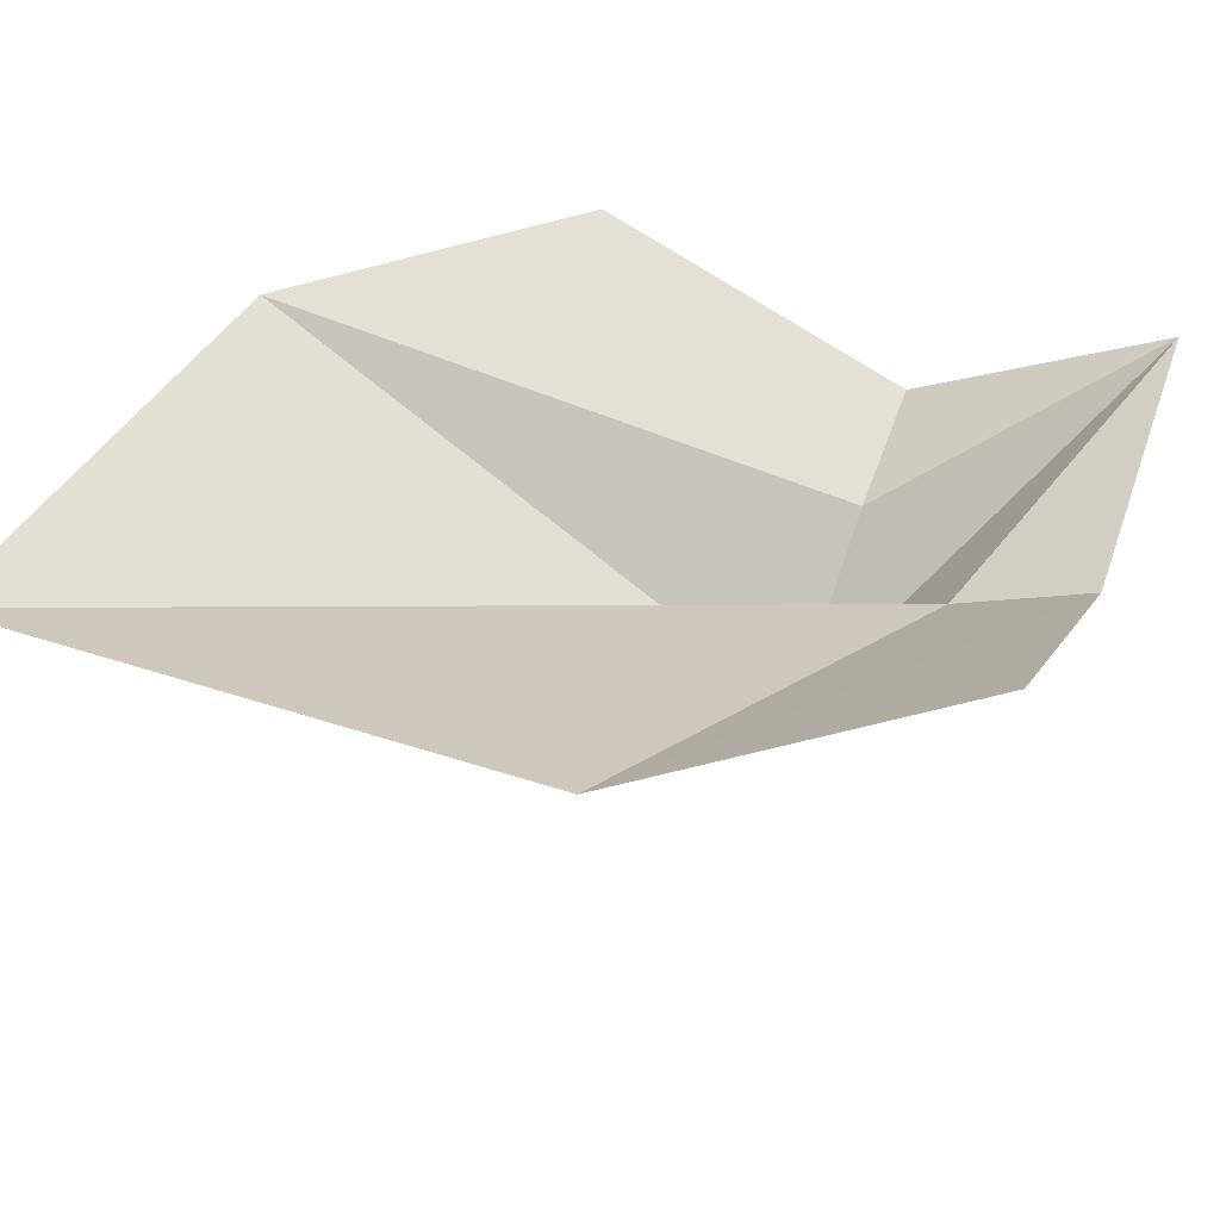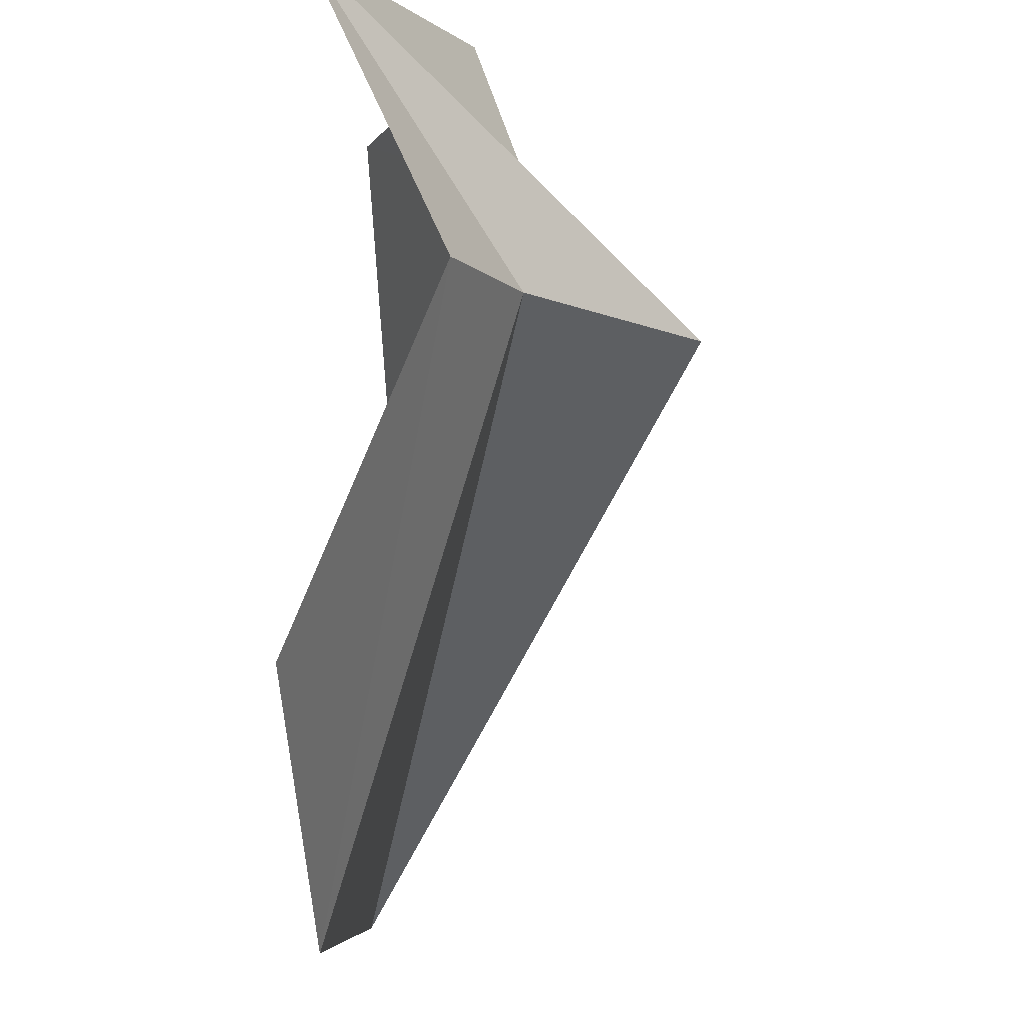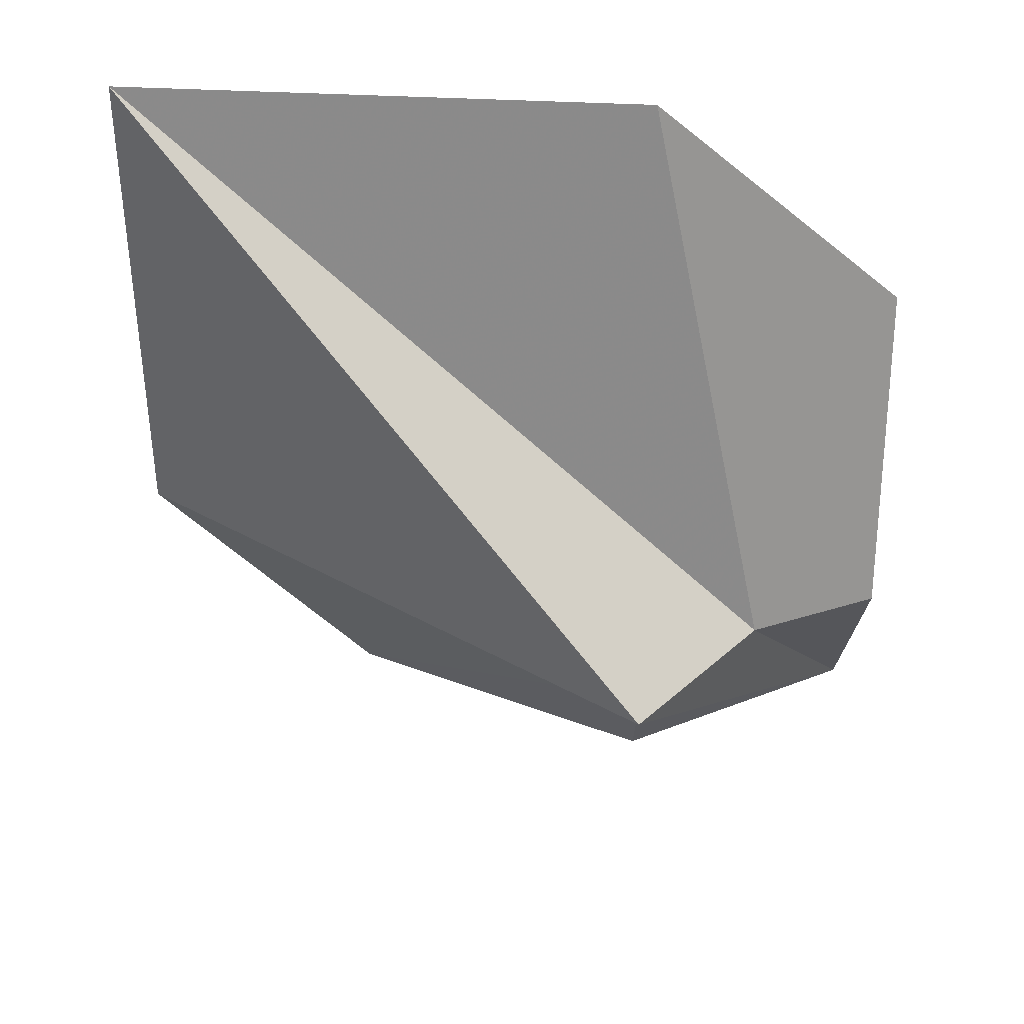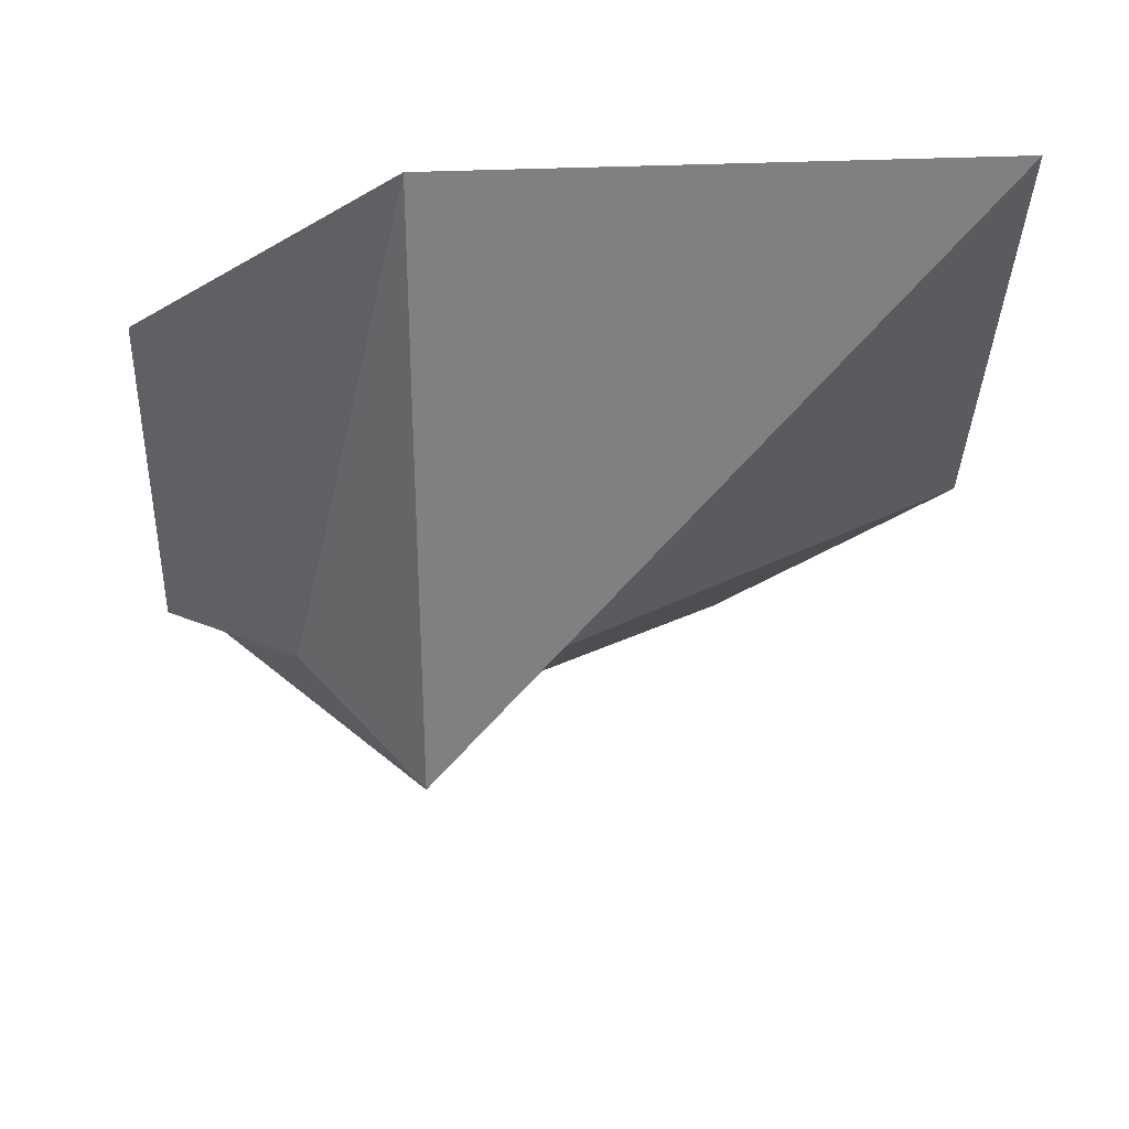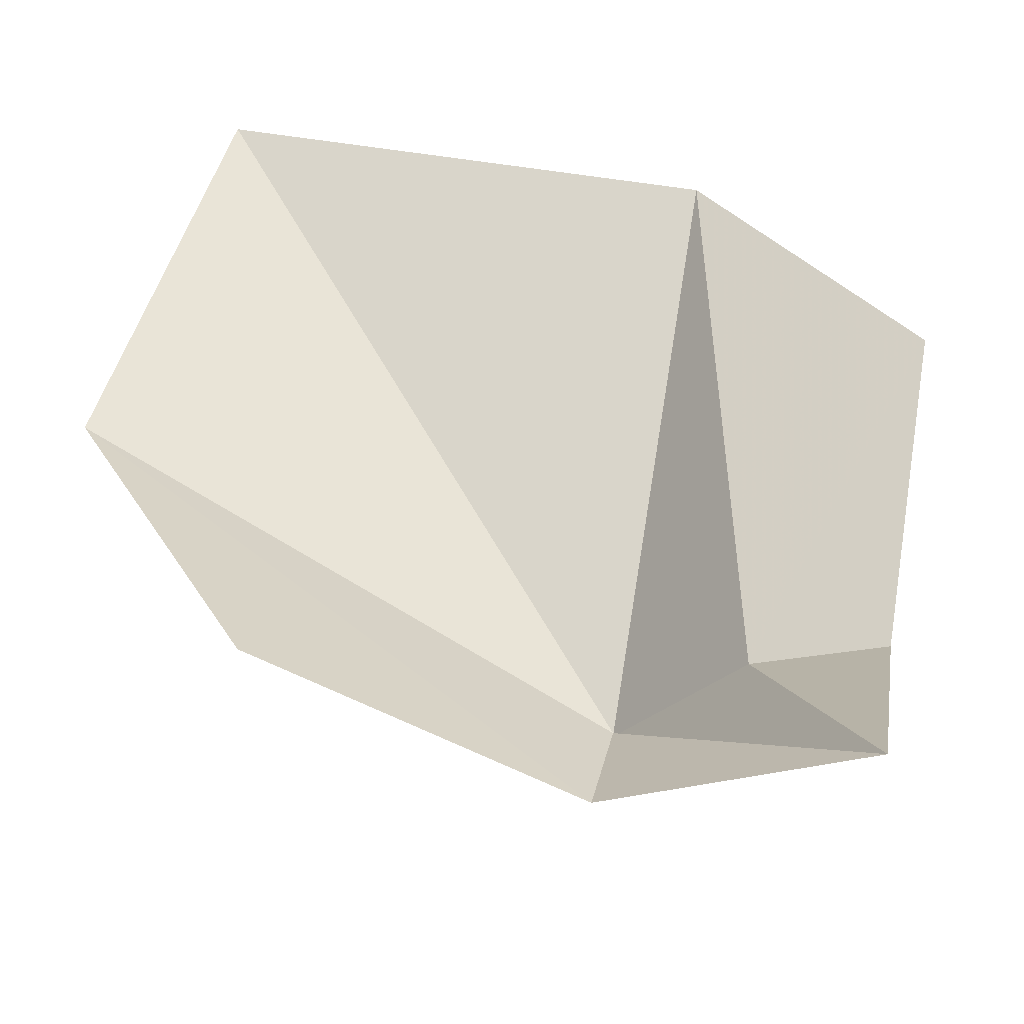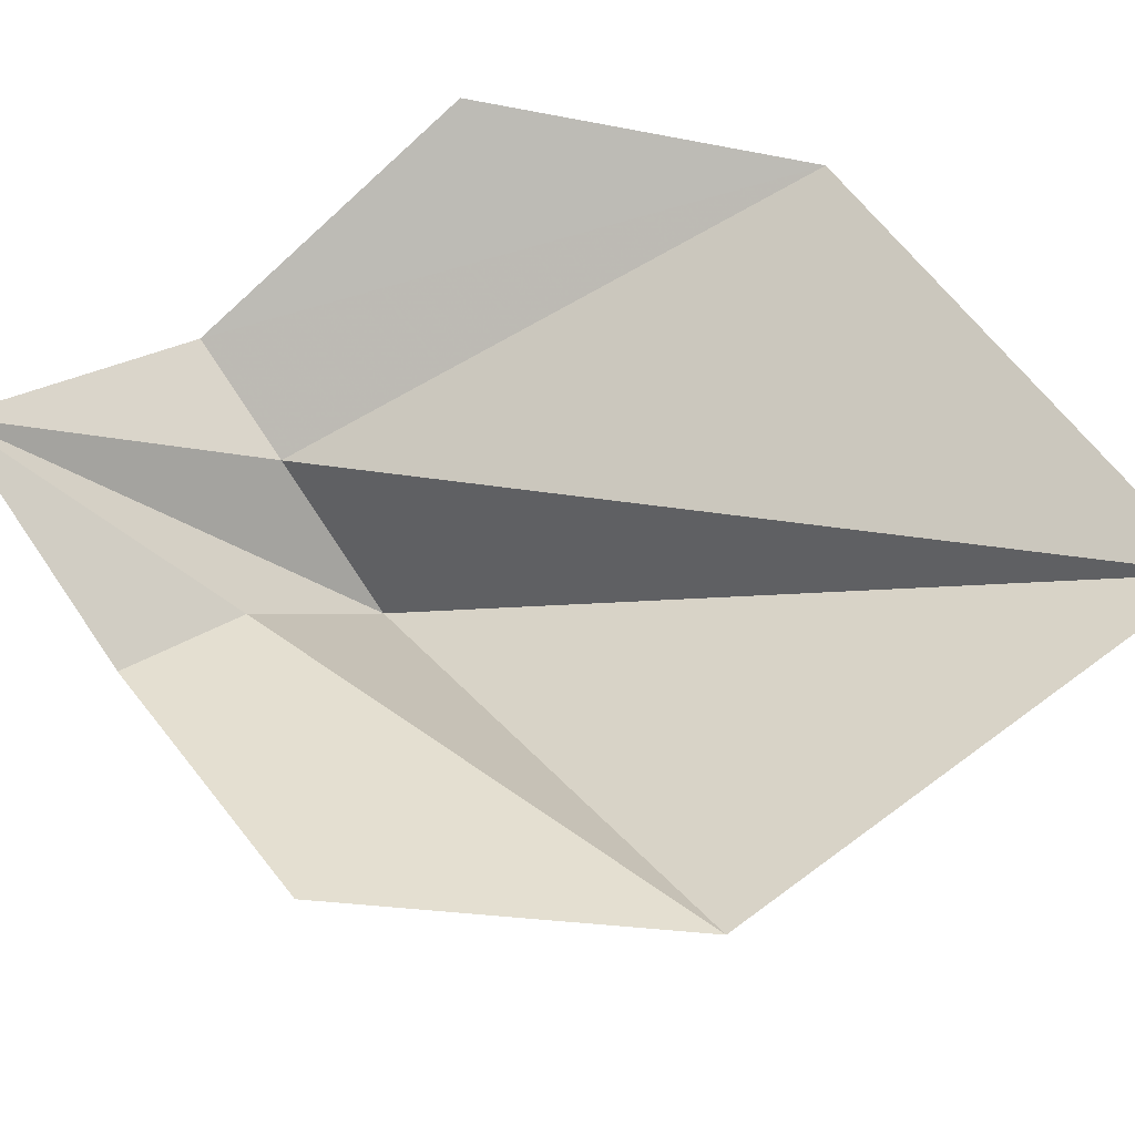
<metadata>
{"format":"obj","ext":"obj","renderer":"f3d","projection":"perspective","resolution":1024,"background":"white","views":[{"elev":37.6,"azim":-158.4,"up":"+Y"},{"elev":-7.3,"azim":-86.7,"up":"+Z"},{"elev":-45.7,"azim":178.9,"up":"+Y"},{"elev":-27.8,"azim":90.1,"up":"+Y"},{"elev":41.4,"azim":-79.0,"up":"+Y"},{"elev":65.5,"azim":53.7,"up":"+Y"}]}
</metadata>
<code>
v -0.3828 -0.0625 0.5
v -0.5 -0.007812 0.5
v -0.3828 -0.08594 0.4375
v -0.2344 0 0.5
v -0.125 0 0.375
v -0.375 -0.1562 0.375
v -0.125 0.007812 0.125
v -0.4375 -0.08594 0.3828
v -0.375 0 0.125
v -0.5 -0.0625 0.3828
v -0.5 0 0.2344
f 1 2 3
f 3 2 6
f 6 2 8
f 8 2 10
f 1 3 4
f 4 3 5
f 5 3 6
f 5 6 7
f 7 6 8
f 7 8 9
f 9 8 10
f 9 10 11

</code>
